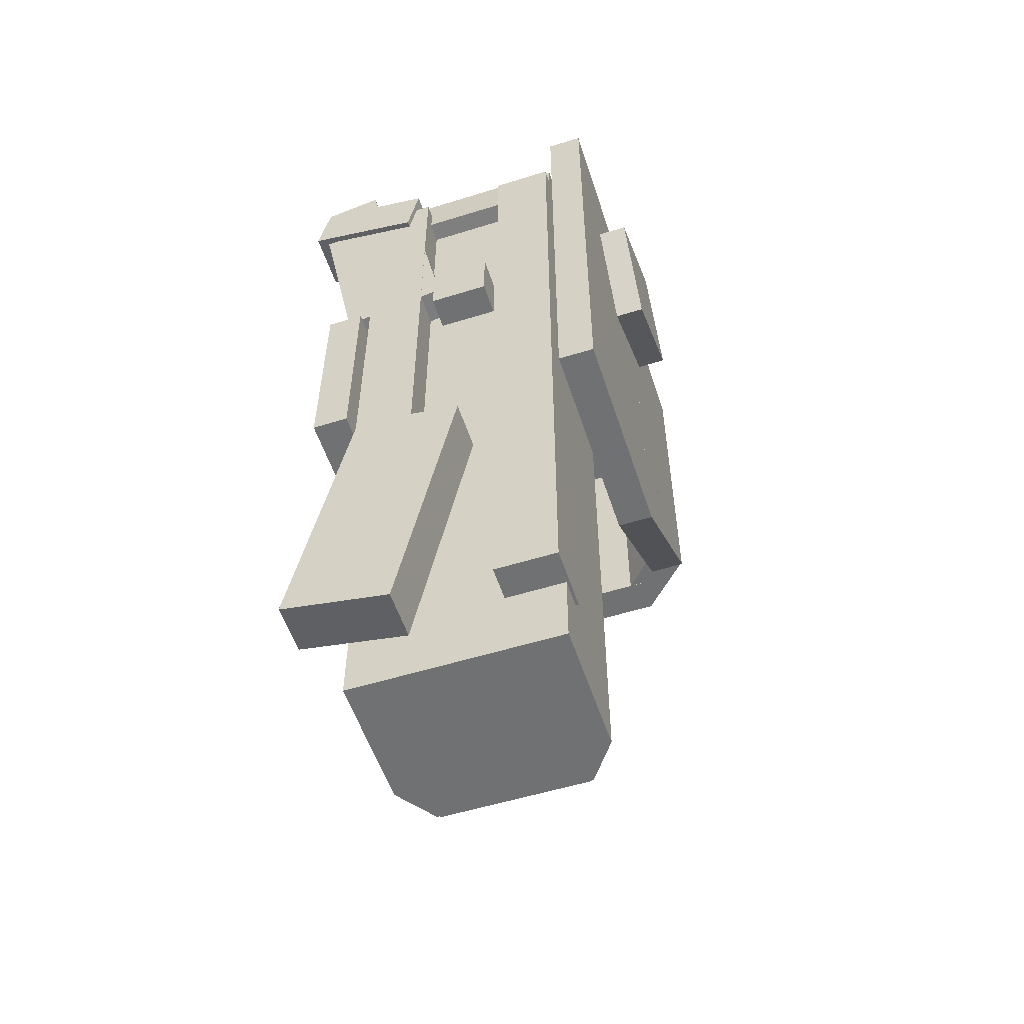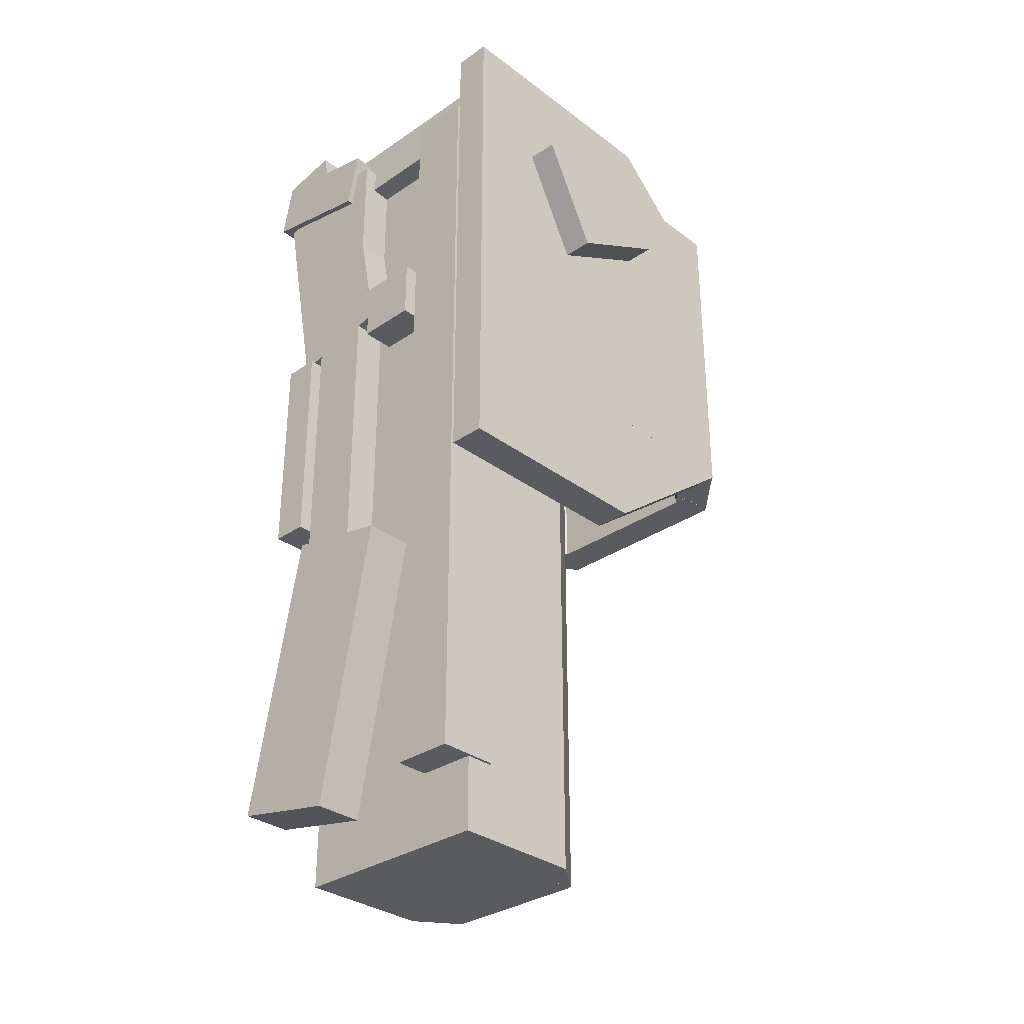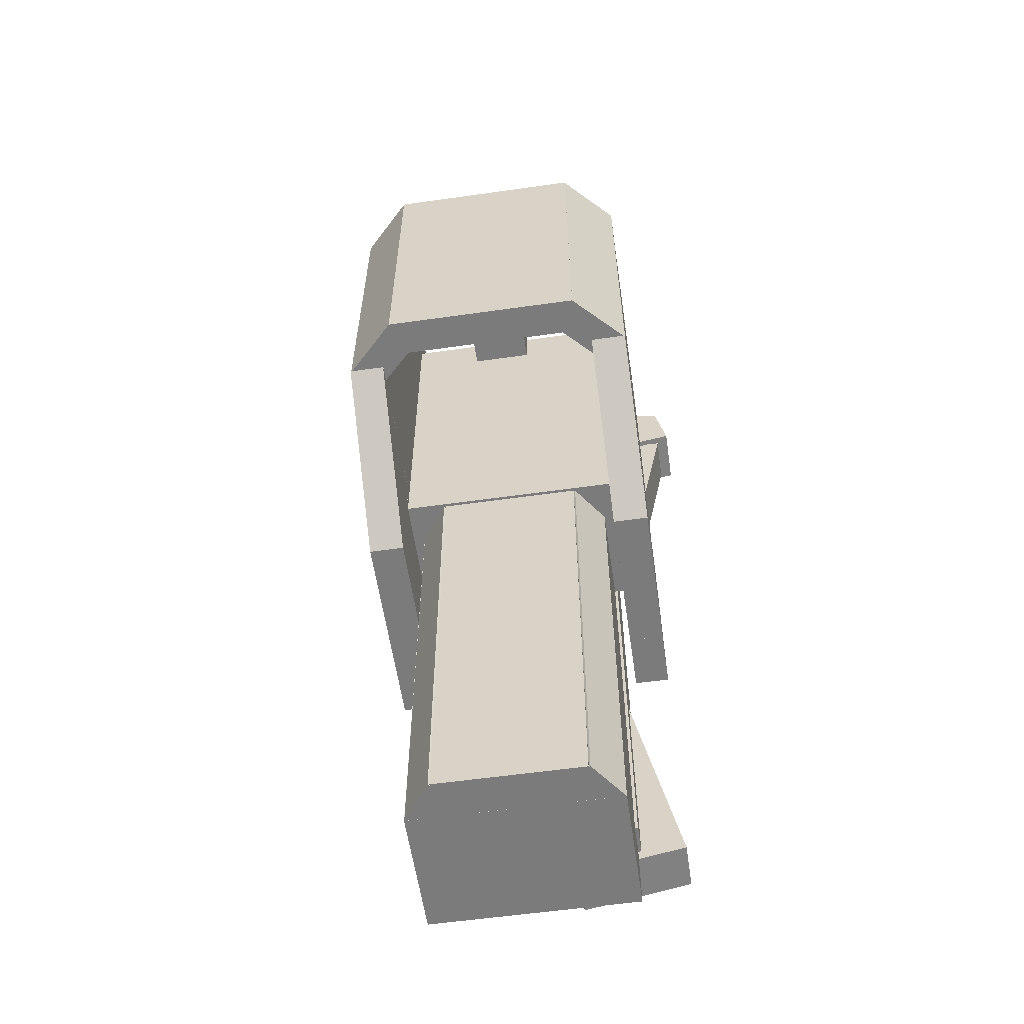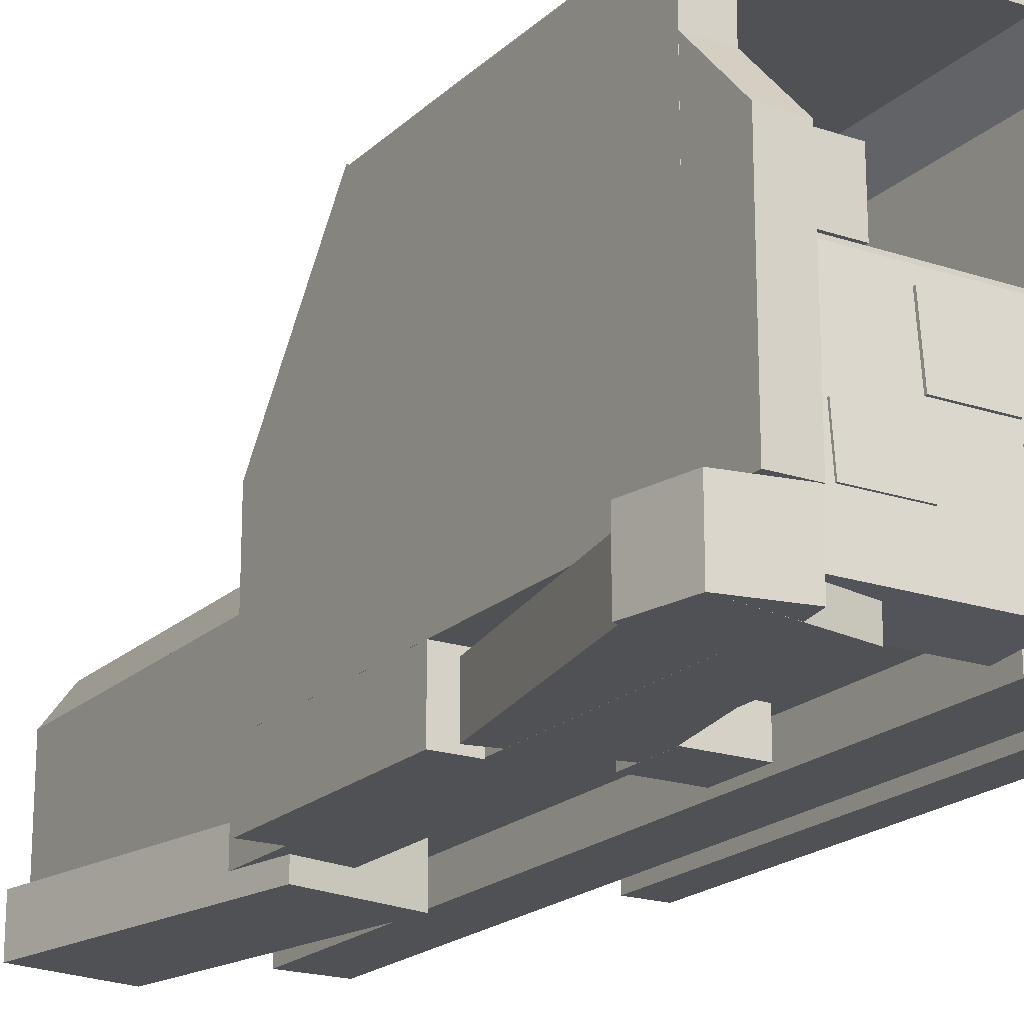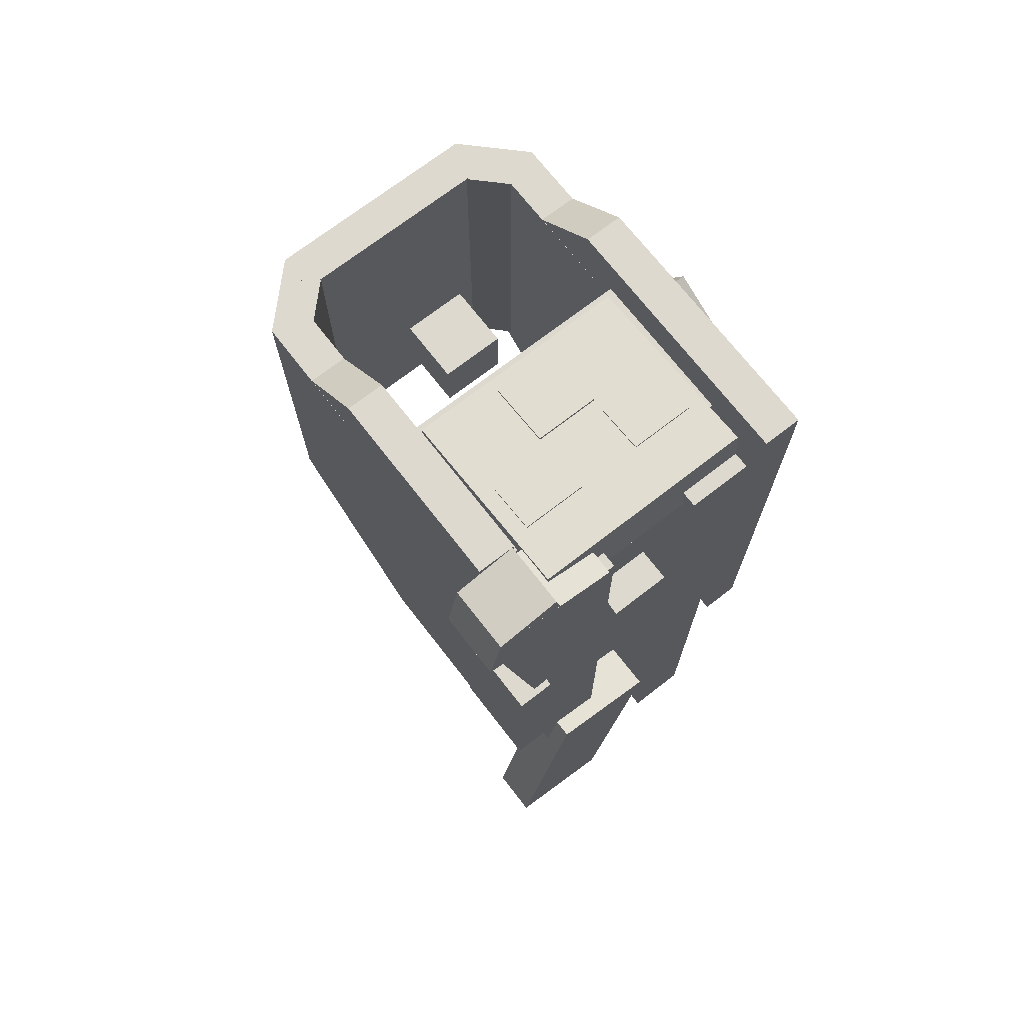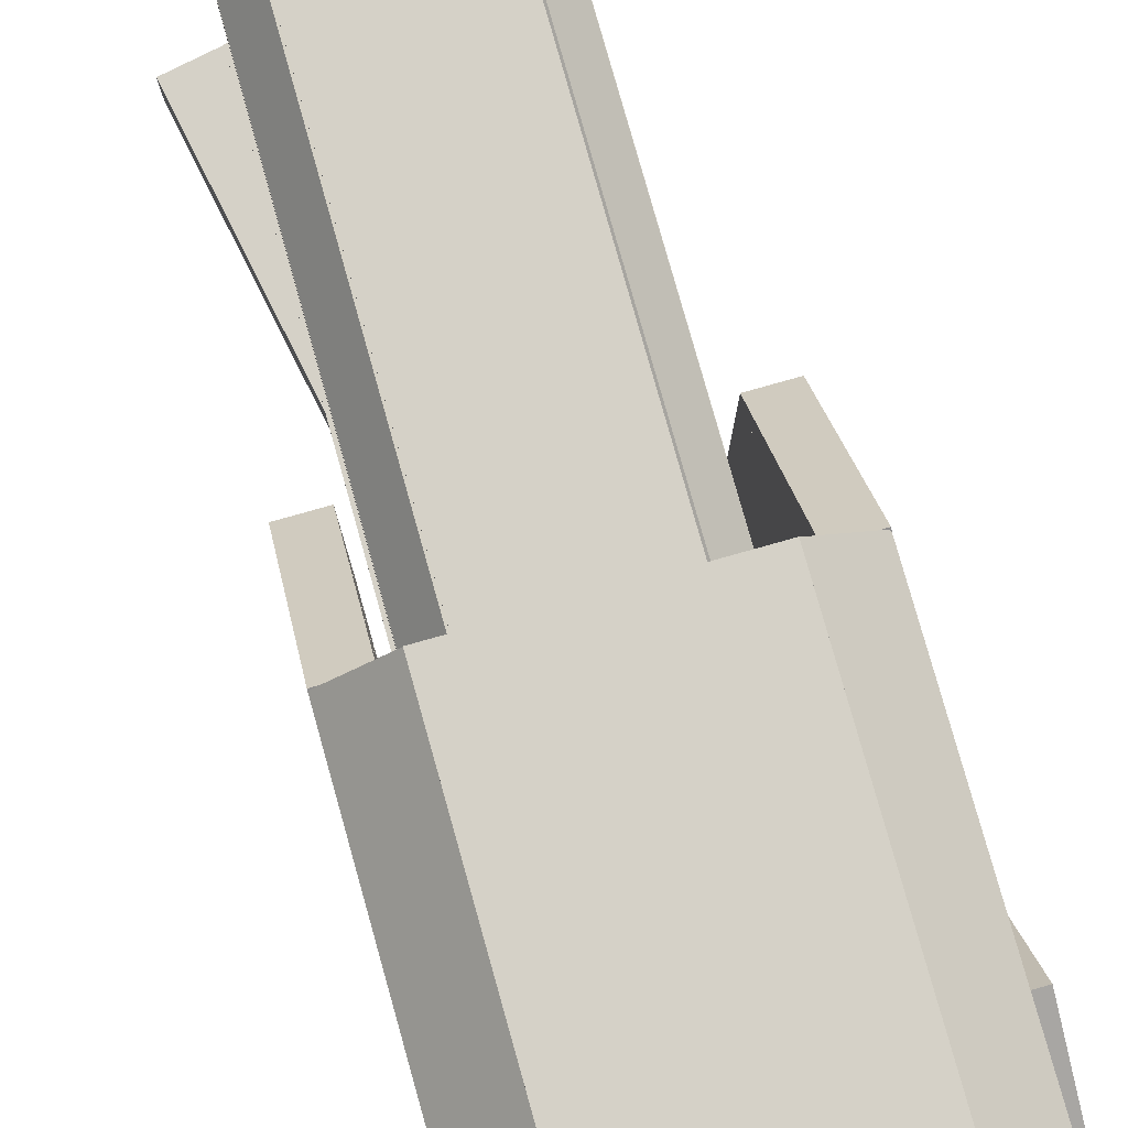
<metadata>
{"format":"obj","ext":"obj","renderer":"f3d","projection":"perspective","resolution":1024,"background":"white","views":[{"elev":-55.1,"azim":18.1,"up":"+Z"},{"elev":-32.0,"azim":43.7,"up":"+Z"},{"elev":-58.5,"azim":-171.7,"up":"+Z"},{"elev":-19.8,"azim":-31.8,"up":"+Y"},{"elev":71.4,"azim":-37.8,"up":"+Z"},{"elev":79.4,"azim":-15.7,"up":"+Y"}]}
</metadata>
<code>
o holographic em
g _ca_scope_1
v 0.03125 1.841 -0.6969
v 0.03125 1.903 -0.6969
v -0.03125 1.903 -0.6969
v -0.03125 1.841 -0.6969
v 0.03125 1.841 -0.6344
v 0.03125 1.903 -0.6344
v -0.03125 1.841 -0.6344
v -0.03125 1.903 -0.6344
f 4 3 2 1
f 1 2 6 5
f 5 6 8 7
f 7 8 3 4
f 6 2 3 8
f 1 5 7 4
g gun_30
v 0.075 1.962 -1.325
v 0.075 2.05 -1.325
v -0.075 2.05 -1.325
v -0.075 1.962 -1.325
v 0.075 1.962 -0.8
v 0.075 2.05 -0.8
v -0.075 1.962 -0.8
v -0.075 2.05 -0.8
v -0.1187 1.834 -0.9187
v -0.1187 1.997 -0.9187
v -0.1562 1.997 -0.9187
v -0.1562 1.834 -0.9187
v -0.1187 1.834 -0.6937
v -0.1187 1.997 -0.6937
v -0.1562 1.834 -0.6937
v -0.1562 1.997 -0.6937
v -0.1187 1.897 -0.9188
v -0.1187 2.059 -0.9188
v -0.1563 2.059 -0.9188
v -0.1563 1.897 -0.9188
v -0.1187 1.897 -0.3812
v -0.1187 2.059 -0.3812
v -0.1563 1.897 -0.3812
v -0.1563 2.059 -0.3812
v -0.1188 2.053 -0.4812
v -0.1188 2.091 -0.4812
v -0.1562 2.091 -0.4812
v -0.1562 2.053 -0.4812
v -0.1188 2.053 -0.3813
v -0.1188 2.091 -0.3813
v -0.1562 2.053 -0.3813
v -0.1562 2.091 -0.3813
v -0.1189 2.023 -0.4544
v -0.1189 2.096 -0.5224
v -0.1561 2.096 -0.5224
v -0.1561 2.023 -0.4544
v -0.1189 2.164 -0.4495
v -0.1561 2.164 -0.4495
v -0.1187 2.059 -0.7937
v -0.1187 2.222 -0.7937
v -0.1562 2.222 -0.7937
v -0.1562 2.059 -0.7937
v -0.1187 2.059 -0.4437
v -0.1187 2.222 -0.4437
v -0.1562 2.059 -0.4437
v -0.1562 2.222 -0.4437
v -0.1297 2.195 -0.7937
v -0.07679 2.248 -0.7937
v -0.1032 2.275 -0.7937
v -0.1297 2.195 -0.4438
v -0.07679 2.248 -0.4438
v -0.1032 2.275 -0.4438
v 0.1562 2.222 -0.7937
v 0.1032 2.275 -0.7937
v 0.07679 2.248 -0.7937
v 0.1297 2.195 -0.7937
v 0.1562 2.222 -0.4438
v 0.1032 2.275 -0.4438
v 0.1297 2.195 -0.4438
v 0.07679 2.248 -0.4438
v 0.1032 2.237 -0.7938
v 0.1032 2.275 -0.7938
v -0.1032 2.275 -0.7938
v -0.1032 2.237 -0.7938
v 0.1032 2.237 -0.4437
v 0.1032 2.275 -0.4437
v -0.1032 2.237 -0.4437
v -0.1032 2.275 -0.4437
v -0.1188 2.224 -0.7946
v -0.1562 2.224 -0.7946
v -0.1188 1.962 -0.789
v -0.1188 2.126 -0.6649
v -0.1562 1.962 -0.789
v -0.1562 2.126 -0.6649
v 0.1562 2.059 -0.9187
v 0.1562 2.224 -0.7946
v 0.1188 2.224 -0.7946
v 0.1188 2.059 -0.9187
v 0.1562 1.962 -0.789
v 0.1562 2.126 -0.6649
v 0.1188 1.962 -0.789
v 0.1188 2.126 -0.6649
v 0.1562 2.059 -0.7937
v 0.1187 2.222 -0.7937
v 0.1187 2.059 -0.7937
v 0.1562 2.059 -0.4437
v 0.1187 2.059 -0.4437
v 0.1187 2.222 -0.4437
v 0.1561 2.023 -0.4544
v 0.1561 2.096 -0.5224
v 0.1189 2.096 -0.5224
v 0.1189 2.023 -0.4544
v 0.1561 2.091 -0.3814
v 0.1561 2.164 -0.4495
v 0.1189 2.091 -0.3814
v 0.1189 2.164 -0.4495
v 0.1562 2.053 -0.4812
v 0.1562 2.091 -0.4812
v 0.1188 2.091 -0.4812
v 0.1188 2.053 -0.4812
v 0.1562 2.053 -0.3813
v 0.1188 2.053 -0.3813
v 0.1875 1.973 -0.61
v 0.1875 2.084 -0.5522
v 0.125 2.084 -0.5522
v 0.125 1.973 -0.61
v 0.1875 1.916 -0.4991
v 0.1875 2.026 -0.4414
v 0.125 1.916 -0.4991
v 0.125 2.026 -0.4414
v 0.1562 1.834 -0.9187
v 0.1187 1.834 -0.9187
v 0.1562 1.834 -0.3812
v 0.1562 2.059 -0.3812
v 0.1187 1.834 -0.3812
v 0.1187 2.059 -0.3812
v -0.04688 1.841 -1.25
v -0.04688 1.903 -1.25
v -0.1094 1.903 -1.25
v -0.1094 1.841 -1.25
v -0.04688 1.841 -0.4375
v -0.04688 1.903 -0.4375
v -0.1094 1.841 -0.4375
v -0.1094 1.903 -0.4375
v 0.1094 1.841 -1.25
v 0.1094 1.903 -1.25
v 0.04688 1.903 -1.25
v 0.04688 1.841 -1.25
v 0.1094 1.841 -0.4375
v 0.1094 1.903 -0.4375
v 0.04688 1.841 -0.4375
v 0.04688 1.903 -0.4375
v 0.1094 1.854 -0.4639
v 0.1094 2.041 -0.4802
v -0.1094 2.041 -0.4802
v -0.1094 1.854 -0.4639
v 0.1094 1.859 -0.4016
v 0.1094 2.046 -0.418
v -0.1094 1.859 -0.4016
v -0.1094 2.046 -0.418
v 0.03125 1.968 -0.4401
v 0.03125 2.03 -0.4455
v -0.03125 2.03 -0.4455
v -0.03125 1.968 -0.4401
v 0.03125 1.971 -0.4089
v 0.03125 2.033 -0.4144
v -0.03125 1.971 -0.4089
v -0.03125 2.033 -0.4144
v -0.03125 1.907 -0.4354
v -0.03125 1.954 -0.4395
v -0.09375 1.954 -0.4395
v -0.09375 1.907 -0.4354
v -0.03125 1.91 -0.4042
v -0.03125 1.956 -0.4083
v -0.09375 1.91 -0.4042
v -0.09375 1.956 -0.4083
v 0.09375 1.907 -0.4354
v 0.09375 1.954 -0.4395
v 0.03125 1.954 -0.4395
v 0.03125 1.907 -0.4354
v 0.09375 1.91 -0.4042
v 0.09375 1.956 -0.4083
v 0.03125 1.91 -0.4042
v 0.03125 1.956 -0.4083
v -0.04474 1.822 -1.273
v -0.04474 1.872 -1.273
v -0.1552 1.872 -1.251
v -0.1552 1.822 -1.251
v 0.0125 1.822 -0.9783
v 0.0125 1.872 -0.9783
v -0.09793 1.822 -0.9568
v -0.09793 1.872 -0.9568
v -0.0245 1.841 -0.6728
v -0.0245 1.891 -0.6728
v -0.1348 1.891 -0.6943
v -0.1348 1.841 -0.6943
v -0.06979 1.841 -0.4398
v -0.06979 1.891 -0.4398
v -0.1801 1.841 -0.4612
v -0.1801 1.891 -0.4612
v -0.07047 1.834 -0.479
v -0.07047 1.897 -0.479
v -0.1932 1.897 -0.4551
v -0.1932 1.834 -0.4551
v -0.05855 1.834 -0.4176
v -0.05855 1.897 -0.4176
v -0.1812 1.834 -0.3937
v -0.1812 1.897 -0.3937
v -0.108 1.834 -0.4431
v -0.108 1.897 -0.4431
v -0.1693 1.897 -0.455
v -0.1693 1.834 -0.455
v -0.1199 1.834 -0.3819
v -0.1199 1.897 -0.3819
v 0.1063 1.875 -1.325
v 0.1063 2.009 -1.325
v -0.1063 2.009 -1.325
v -0.1063 1.875 -1.325
v 0.1063 1.875 -0.4249
v 0.1063 2.009 -0.4249
v -0.1063 1.875 -0.4249
v -0.1063 2.009 -0.4249
v -0.06581 1.98 -1.325
v -0.0365 2.02 -1.325
v -0.07685 2.05 -1.325
v -0.1062 2.009 -1.325
v -0.06581 1.98 -0.4626
v -0.0365 2.02 -0.4626
v -0.1062 2.009 -0.4626
v -0.07685 2.05 -0.4626
v 0.1062 2.009 -1.325
v 0.07685 2.05 -1.325
v 0.0365 2.02 -1.325
v 0.06581 1.98 -1.325
v 0.1062 2.009 -0.4626
v 0.07685 2.05 -0.4626
v 0.06581 1.98 -0.4626
v 0.0365 2.02 -0.4626
v 0.1376 1.903 -0.8251
v 0.1376 2.053 -0.8251
v -0.1376 2.053 -0.8251
v -0.1376 1.903 -0.8251
v 0.1376 1.903 -0.4249
v 0.1376 2.053 -0.4249
v -0.1376 1.903 -0.4249
v -0.1376 2.053 -0.4249
f 12 11 10 9
f 9 10 14 13
f 13 14 16 15
f 15 16 11 12
f 14 10 11 16
f 9 13 15 12
f 20 19 18 17
f 17 18 22 21
f 21 22 24 23
f 23 24 19 20
f 22 18 19 24
f 17 21 23 20
f 28 27 26 25
f 25 26 30 29
f 29 30 32 31
f 31 32 27 28
f 30 26 27 32
f 25 29 31 28
f 36 35 34 33
f 33 34 38 37
f 37 38 40 39
f 39 40 35 36
f 38 34 35 40
f 33 37 39 36
f 44 43 42 41
f 41 42 45 38
f 38 45 46 40
f 40 46 43 44
f 45 42 43 46
f 41 38 40 44
f 50 49 48 47
f 47 48 52 51
f 51 52 54 53
f 53 54 49 50
f 52 48 49 54
f 47 51 53 50
f 49 57 56 55
f 55 56 59 58
f 58 59 60 54
f 54 60 57 49
f 59 56 57 60
f 55 58 54 49
f 64 63 62 61
f 61 62 66 65
f 65 66 68 67
f 67 68 63 64
f 66 62 63 68
f 61 65 67 64
f 72 71 70 69
f 69 70 74 73
f 73 74 76 75
f 75 76 71 72
f 74 70 71 76
f 69 73 75 72
f 27 78 77 26
f 26 77 80 79
f 79 80 82 81
f 81 82 78 27
f 80 77 78 82
f 26 79 81 27
f 86 85 84 83
f 83 84 88 87
f 87 88 90 89
f 89 90 85 86
f 88 84 85 90
f 83 87 89 86
f 93 92 61 91
f 91 61 65 94
f 94 65 96 95
f 95 96 92 93
f 65 61 92 96
f 91 94 95 93
f 100 99 98 97
f 97 98 102 101
f 101 102 104 103
f 103 104 99 100
f 102 98 99 104
f 97 101 103 100
f 108 107 106 105
f 105 106 101 109
f 109 101 103 110
f 110 103 107 108
f 101 106 107 103
f 105 109 110 108
f 114 113 112 111
f 111 112 116 115
f 115 116 118 117
f 117 118 113 114
f 116 112 113 118
f 111 115 117 114
f 120 86 83 119
f 119 83 122 121
f 121 122 124 123
f 123 124 86 120
f 122 83 86 124
f 119 121 123 120
f 128 127 126 125
f 125 126 130 129
f 129 130 132 131
f 131 132 127 128
f 130 126 127 132
f 125 129 131 128
f 136 135 134 133
f 133 134 138 137
f 137 138 140 139
f 139 140 135 136
f 138 134 135 140
f 133 137 139 136
f 144 143 142 141
f 141 142 146 145
f 145 146 148 147
f 147 148 143 144
f 146 142 143 148
f 141 145 147 144
f 152 151 150 149
f 149 150 154 153
f 153 154 156 155
f 155 156 151 152
f 154 150 151 156
f 149 153 155 152
f 160 159 158 157
f 157 158 162 161
f 161 162 164 163
f 163 164 159 160
f 162 158 159 164
f 157 161 163 160
f 168 167 166 165
f 165 166 170 169
f 169 170 172 171
f 171 172 167 168
f 170 166 167 172
f 165 169 171 168
f 176 175 174 173
f 173 174 178 177
f 177 178 180 179
f 179 180 175 176
f 178 174 175 180
f 173 177 179 176
f 184 183 182 181
f 181 182 186 185
f 185 186 188 187
f 187 188 183 184
f 186 182 183 188
f 181 185 187 184
f 192 191 190 189
f 189 190 194 193
f 193 194 196 195
f 195 196 191 192
f 194 190 191 196
f 189 193 195 192
f 200 199 198 197
f 197 198 202 201
f 201 202 196 195
f 195 196 199 200
f 202 198 199 196
f 197 201 195 200
f 206 205 204 203
f 203 204 208 207
f 207 208 210 209
f 209 210 205 206
f 208 204 205 210
f 203 207 209 206
f 214 213 212 211
f 211 212 216 215
f 215 216 218 217
f 217 218 213 214
f 216 212 213 218
f 211 215 217 214
f 222 221 220 219
f 219 220 224 223
f 223 224 226 225
f 225 226 221 222
f 224 220 221 226
f 219 223 225 222
f 230 229 228 227
f 227 228 232 231
f 231 232 234 233
f 233 234 229 230
f 232 228 229 234
f 227 231 233 230
g reticle_1
v 0.03125 2.116 -0.5938
v 0.03125 2.178 -0.5938
v -0.03125 2.178 -0.5938
v -0.03125 2.116 -0.5938
v 0.03125 2.116 -0.5312
v 0.03125 2.178 -0.5312
v -0.03125 2.116 -0.5312
v -0.03125 2.178 -0.5312
f 238 237 236 235
f 235 236 240 239
f 239 240 242 241
f 241 242 237 238
f 240 236 237 242
f 235 239 241 238

</code>
